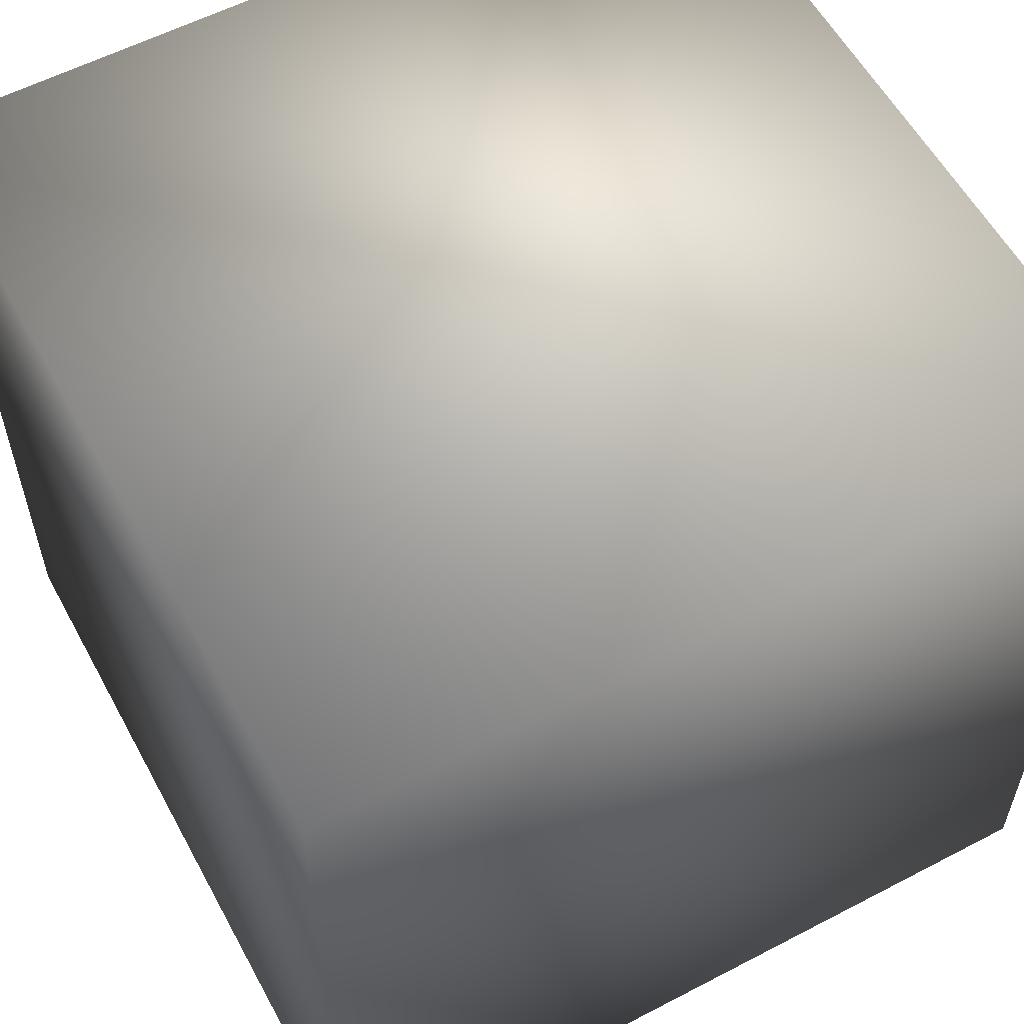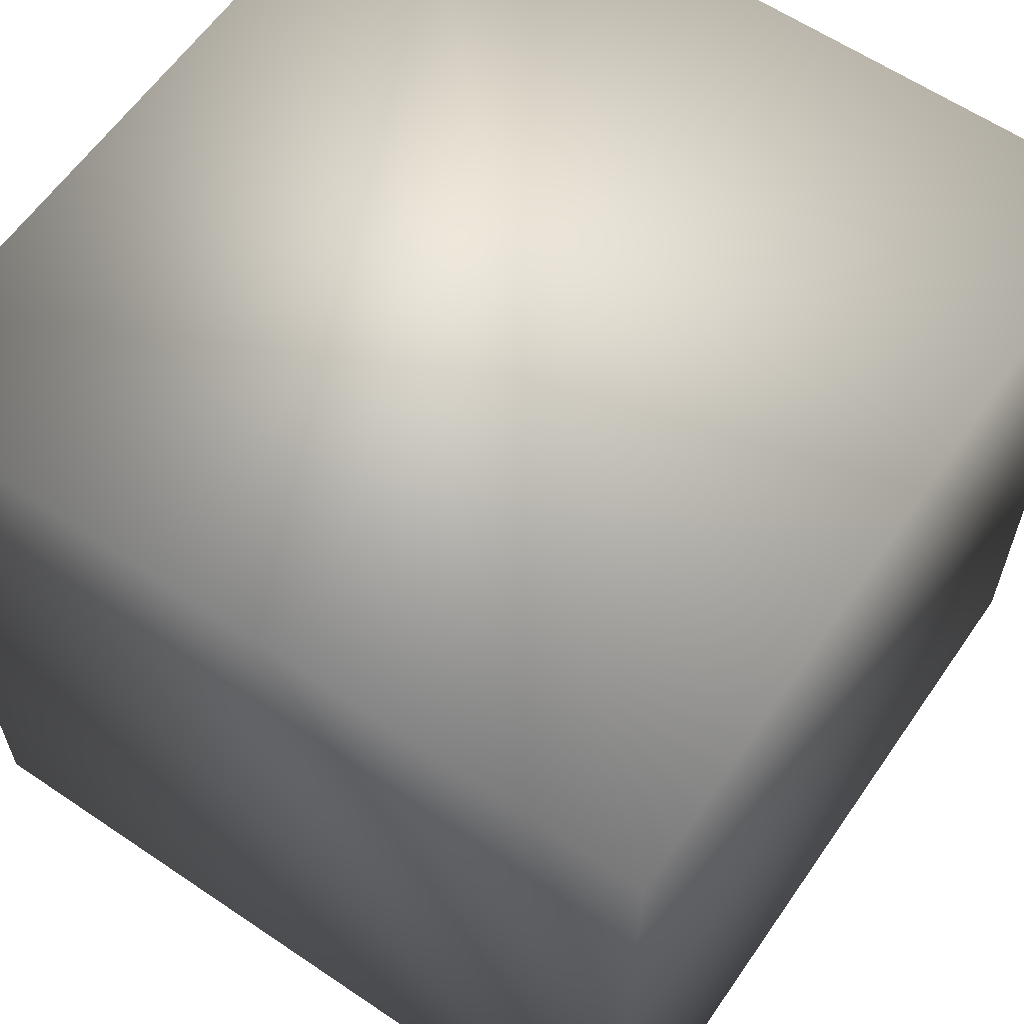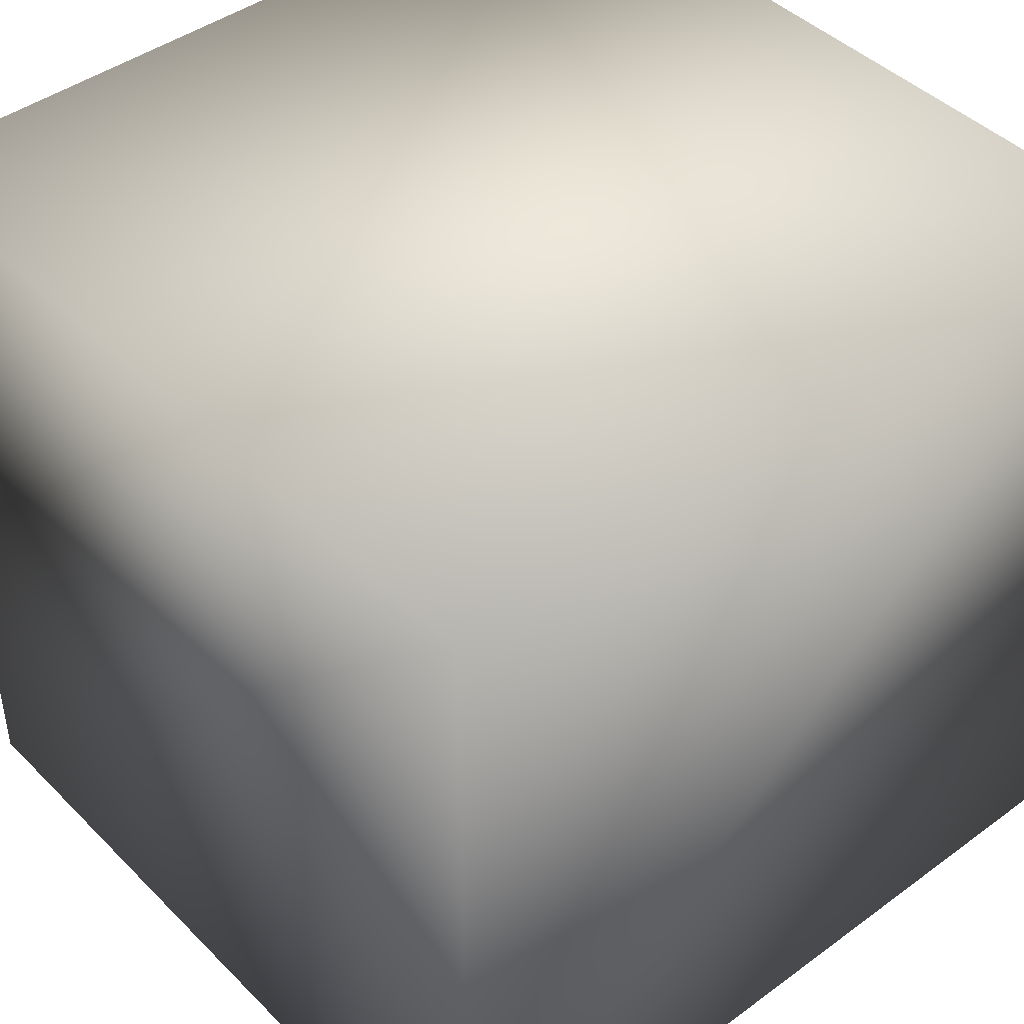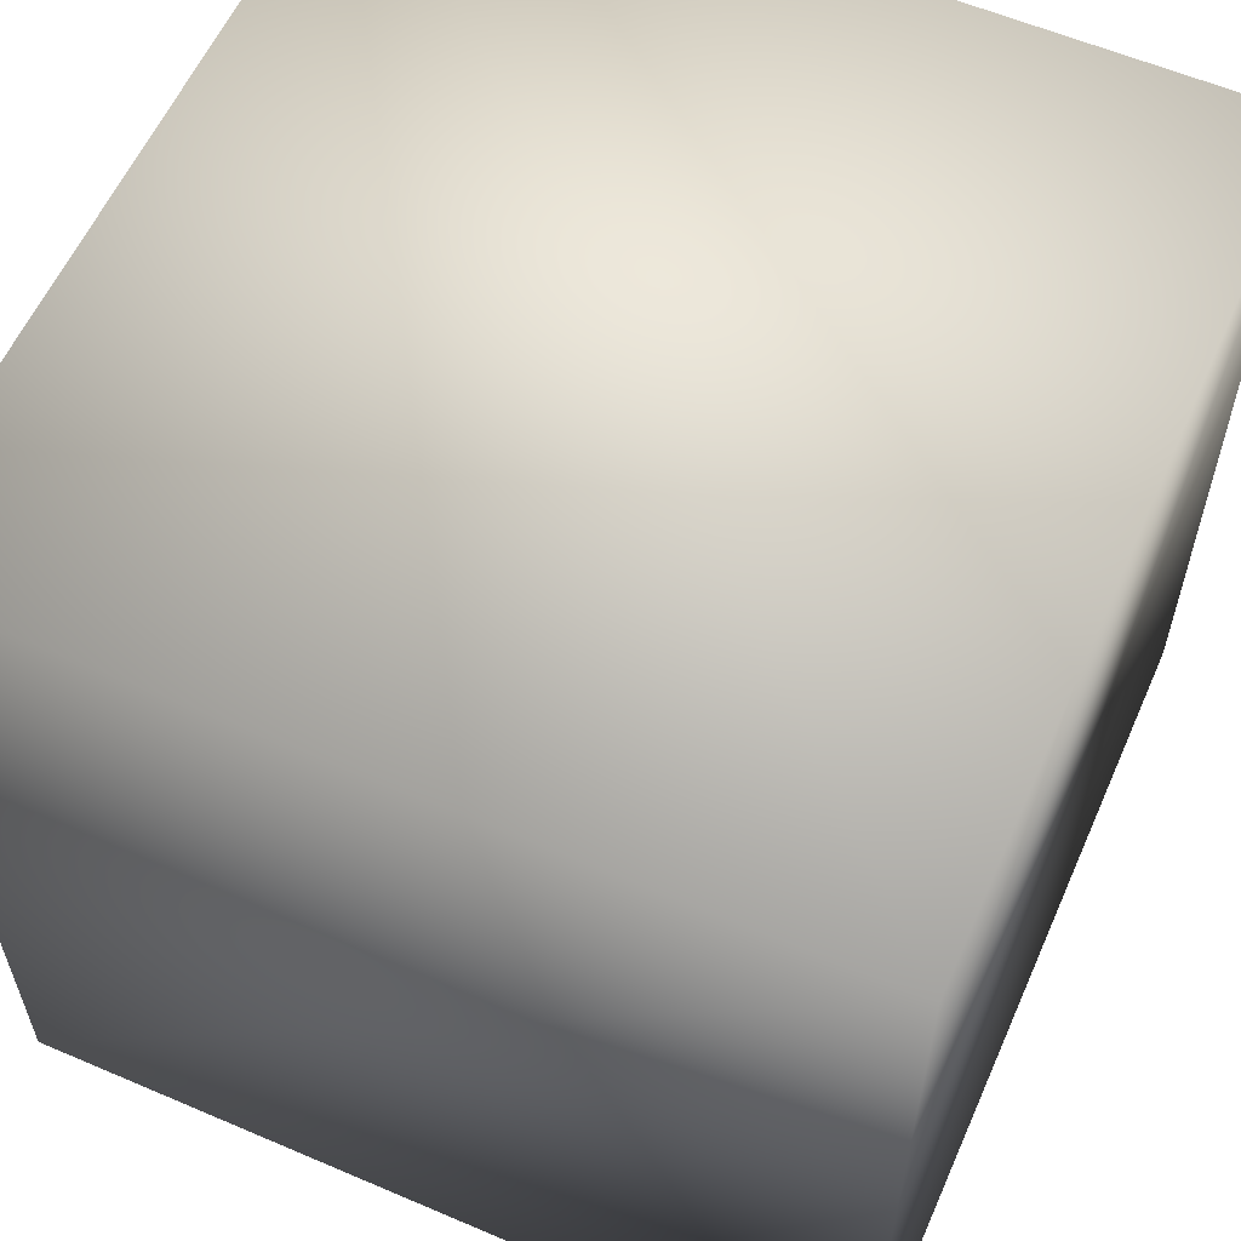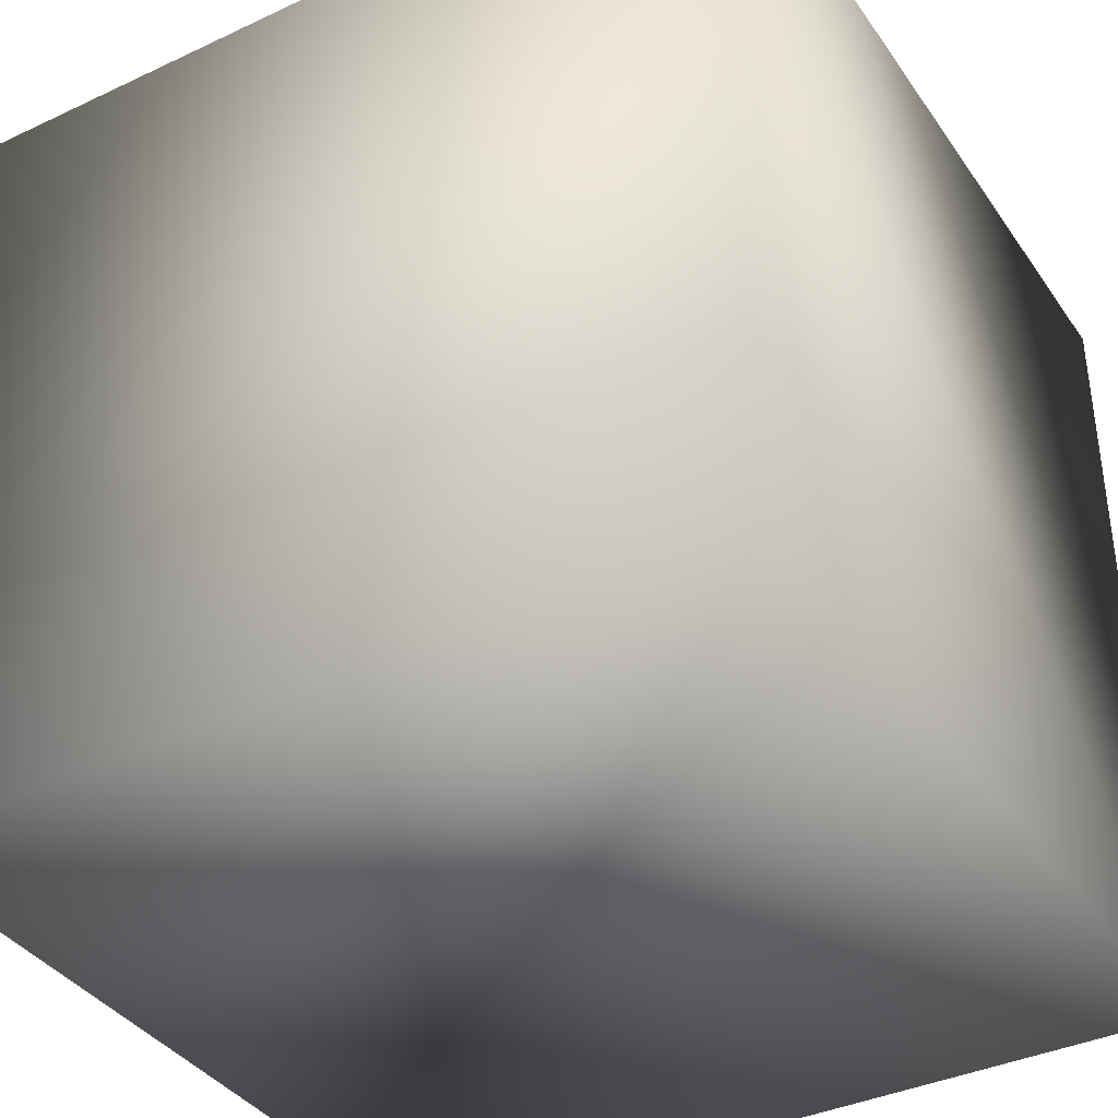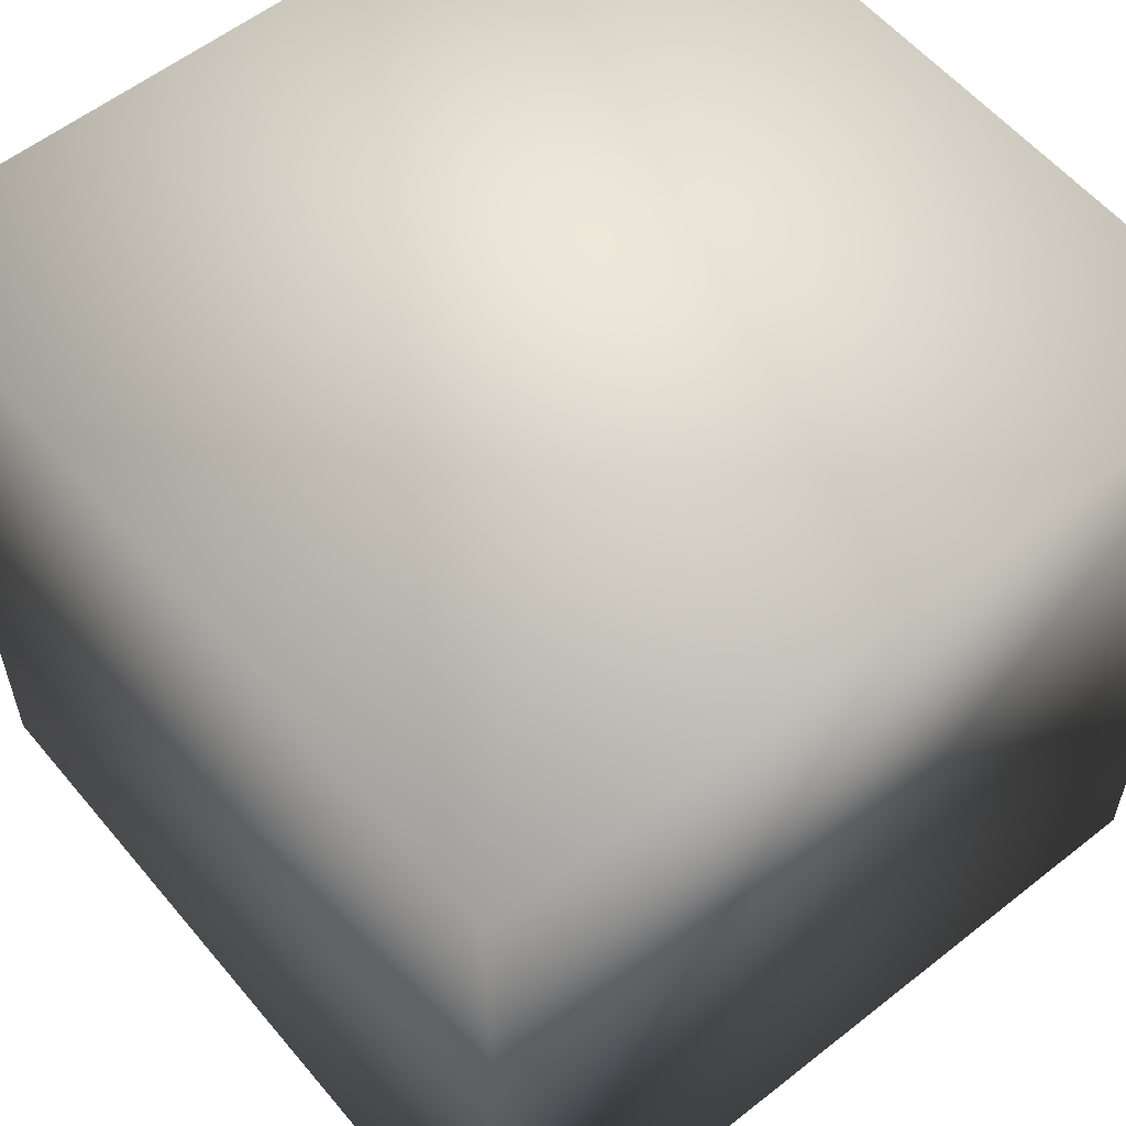
<metadata>
{"format":"obj","ext":"obj","renderer":"f3d","projection":"perspective","resolution":1024,"background":"white","views":[{"elev":57.9,"azim":-118.4,"up":"+Y"},{"elev":61.1,"azim":124.6,"up":"+Y"},{"elev":43.8,"azim":49.2,"up":"+Z"},{"elev":58.9,"azim":-66.2,"up":"+Z"},{"elev":-38.0,"azim":30.8,"up":"+Y"},{"elev":57.3,"azim":-39.4,"up":"+Z"}]}
</metadata>
<code>
o Cube1
v -170.6 -170.6 -170.6
v -170.6 -170.6 170.6
v -170.6 170.6 -170.6
v -170.6 170.6 170.6
v 170.6 -170.6 -170.6
v 170.6 -170.6 170.6
v 170.6 170.6 -170.6
v 170.6 170.6 170.6
g Cube1_default
f 1 5 6 2
f 1 7 5
f 2 3 1
f 2 8 4
f 3 7 1
f 4 3 2
f 4 8 7 3
f 5 8 6
f 6 8 2
f 7 8 5

</code>
